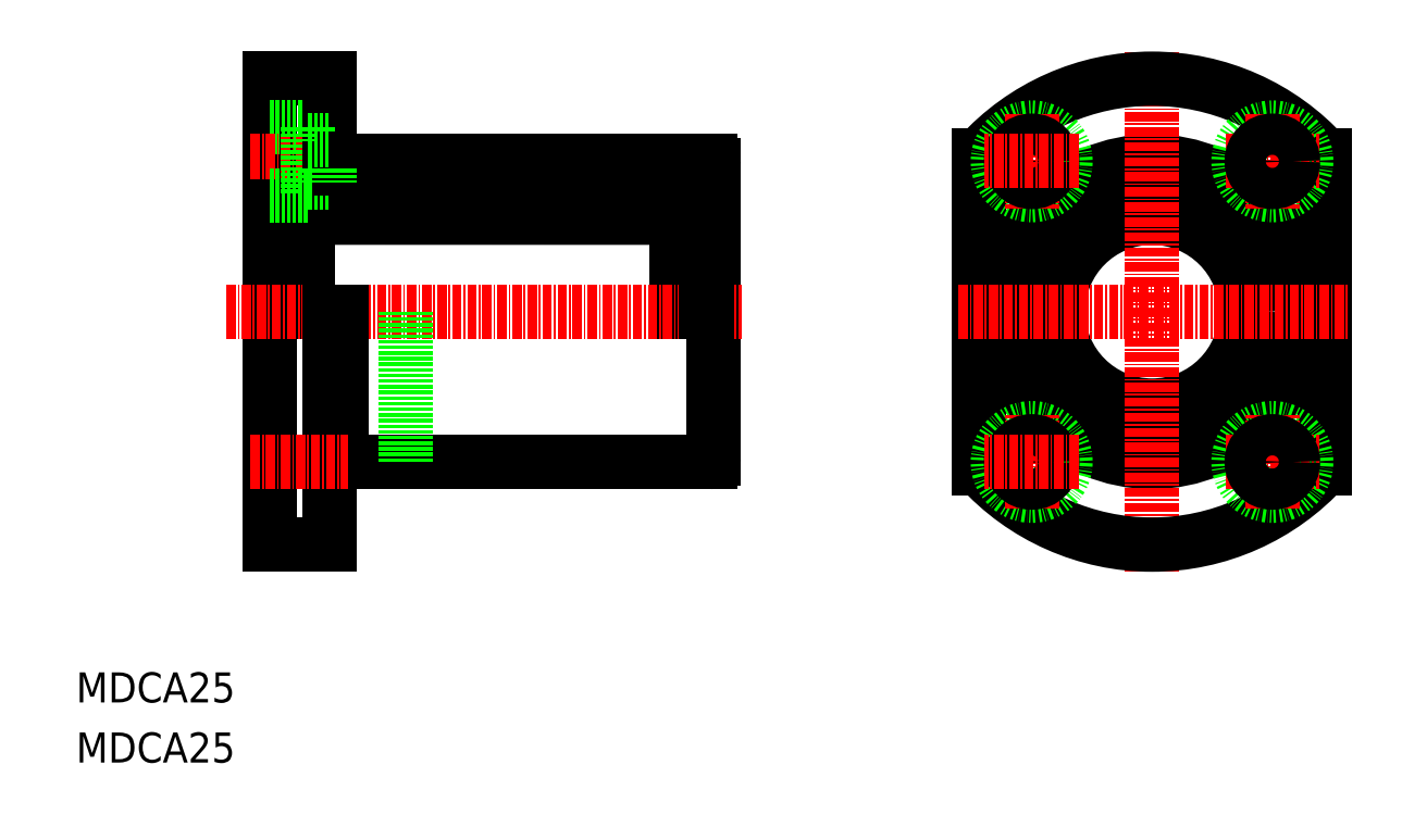
<metadata>
{"format":"dxf","ext":"dxf","renderer":"ezdxf+matplotlib","layout":"modelspace","background":"white","min_lineweight":24,"dpi":150}
</metadata>
<code>
0
SECTION
2
ENTITIES
0
LINE
8
0
10
35.77
20
101
30
0
11
35.77
21
39
31
0
0
LINE
8
0
10
94.77
20
89.5
30
0
11
94.77
21
50.5
31
0
0
LINE
8
0
10
89.77
20
86.7
30
0
11
89.77
21
70
31
0
0
LINE
8
0
10
40.77
20
86.7
30
0
11
40.77
21
70
31
0
0
LINE
8
0
10
36.77
20
86.7
30
0
11
36.77
21
70
31
0
0
LINE
8
0
10
45.27
20
50
30
0
11
94.27
21
50
31
0
0
LINE
8
CENTER
10
30
20
70
30
0
11
98.48
21
70
31
0
0
LINE
8
0
10
35.77
20
39
30
0
11
43.77
21
39
31
0
0
LINE
8
0
10
35.77
20
70
30
0
11
35.77
21
70
31
0
0
LINE
8
0
10
43.77
20
70
30
0
11
43.77
21
39
31
0
0
LINE
8
0
10
45.27
20
70
30
0
11
45.27
21
50
31
0
0
LINE
8
0
10
43.77
20
51
30
0
11
45.27
21
51
31
0
0
ARC
8
0
10
94.27
20
50.5
30
0
40
0.5
50
270
51
1.018e-13
0
LINE
8
0
10
45.27
20
90
30
0
11
94.27
21
90
31
0
0
LINE
8
0
10
40.77
20
82.5
30
0
11
89.77
21
82.5
31
0
0
LINE
8
0
10
40.77
20
84
30
0
11
89.77
21
84
31
0
0
LINE
8
0
10
35.77
20
101
30
0
11
43.77
21
101
31
0
0
LINE
8
0
10
36.77
20
86.7
30
0
11
40.77
21
86.7
31
0
0
LINE
8
0
10
35.77
20
94.5
30
0
11
40.87
21
94.5
31
0
0
POLYLINE
8
0
66
     1
10
0
20
0
30
0
70
   129
0
VERTEX
8
0
10
38.77
20
86.7
30
0
0
VERTEX
8
0
10
38.39
20
86.66
30
0
0
VERTEX
8
0
10
38.03
20
86.55
30
0
0
VERTEX
8
0
10
37.69
20
86.37
30
0
0
VERTEX
8
0
10
37.39
20
86.12
30
0
0
VERTEX
8
0
10
37.14
20
85.82
30
0
0
VERTEX
8
0
10
36.95
20
85.47
30
0
0
VERTEX
8
0
10
36.83
20
85.1
30
0
0
VERTEX
8
0
10
36.77
20
84.7
30
0
0
VERTEX
8
0
10
36.79
20
84.3
30
0
0
VERTEX
8
0
10
36.88
20
83.91
30
0
0
VERTEX
8
0
10
37.04
20
83.55
30
0
0
VERTEX
8
0
10
37.26
20
83.22
30
0
0
VERTEX
8
0
10
37.53
20
82.95
30
0
0
VERTEX
8
0
10
37.85
20
82.73
30
0
0
VERTEX
8
0
10
38.21
20
82.58
30
0
0
VERTEX
8
0
10
38.58
20
82.51
30
0
0
VERTEX
8
0
10
38.96
20
82.51
30
0
0
VERTEX
8
0
10
39.33
20
82.58
30
0
0
VERTEX
8
0
10
39.69
20
82.73
30
0
0
VERTEX
8
0
10
40.01
20
82.95
30
0
0
VERTEX
8
0
10
40.28
20
83.22
30
0
0
VERTEX
8
0
10
40.5
20
83.55
30
0
0
VERTEX
8
0
10
40.66
20
83.91
30
0
0
VERTEX
8
0
10
40.75
20
84.3
30
0
0
VERTEX
8
0
10
40.77
20
84.7
30
0
0
VERTEX
8
0
10
40.71
20
85.09
30
0
0
VERTEX
8
0
10
40.59
20
85.47
30
0
0
VERTEX
8
0
10
40.4
20
85.82
30
0
0
VERTEX
8
0
10
40.15
20
86.12
30
0
0
VERTEX
8
0
10
39.85
20
86.37
30
0
0
VERTEX
8
0
10
39.51
20
86.55
30
0
0
VERTEX
8
0
10
39.15
20
86.66
30
0
0
SEQEND
8
0
0
LINE
8
CENTER
10
33.21
20
90
30
0
11
46.21
21
90
31
0
0
LINE
8
0
10
35.77
20
85.5
30
0
11
35.77
21
85.5
31
0
0
LINE
8
0
10
35.77
20
84
30
0
11
36.77
21
84
31
0
0
LINE
8
0
10
43.77
20
101
30
0
11
43.77
21
89
31
0
0
LINE
8
0
10
40.87
20
94.5
30
0
11
40.87
21
85.5
31
0
0
LINE
8
0
10
43.77
20
89
30
0
11
45.27
21
89
31
0
0
LINE
8
0
10
40.87
20
87.25
30
0
11
43.77
21
87.25
31
0
0
LINE
8
0
10
45.27
20
89
30
0
11
45.27
21
90
31
0
0
LINE
8
0
10
40.87
20
92.75
30
0
11
43.77
21
92.75
31
0
0
POLYLINE
8
0
66
     1
10
0
20
0
30
0
70
   129
0
VERTEX
8
0
10
91.78
20
86.7
30
0
0
VERTEX
8
0
10
91.4
20
86.66
30
0
0
VERTEX
8
0
10
91.03
20
86.55
30
0
0
VERTEX
8
0
10
90.69
20
86.37
30
0
0
VERTEX
8
0
10
90.39
20
86.12
30
0
0
VERTEX
8
0
10
90.14
20
85.82
30
0
0
VERTEX
8
0
10
89.95
20
85.47
30
0
0
VERTEX
8
0
10
89.83
20
85.09
30
0
0
VERTEX
8
0
10
89.77
20
84.7
30
0
0
VERTEX
8
0
10
89.79
20
84.3
30
0
0
VERTEX
8
0
10
89.88
20
83.91
30
0
0
VERTEX
8
0
10
90.04
20
83.55
30
0
0
VERTEX
8
0
10
90.26
20
83.22
30
0
0
VERTEX
8
0
10
90.54
20
82.95
30
0
0
VERTEX
8
0
10
90.86
20
82.73
30
0
0
VERTEX
8
0
10
91.21
20
82.58
30
0
0
VERTEX
8
0
10
91.59
20
82.51
30
0
0
VERTEX
8
0
10
91.97
20
82.51
30
0
0
VERTEX
8
0
10
92.34
20
82.58
30
0
0
VERTEX
8
0
10
92.7
20
82.73
30
0
0
VERTEX
8
0
10
93.02
20
82.95
30
0
0
VERTEX
8
0
10
93.3
20
83.22
30
0
0
VERTEX
8
0
10
93.52
20
83.55
30
0
0
VERTEX
8
0
10
93.68
20
83.91
30
0
0
VERTEX
8
0
10
93.77
20
84.3
30
0
0
VERTEX
8
0
10
93.78
20
84.7
30
0
0
VERTEX
8
0
10
93.73
20
85.09
30
0
0
VERTEX
8
0
10
93.61
20
85.47
30
0
0
VERTEX
8
0
10
93.41
20
85.82
30
0
0
VERTEX
8
0
10
93.16
20
86.12
30
0
0
VERTEX
8
0
10
92.86
20
86.37
30
0
0
VERTEX
8
0
10
92.52
20
86.55
30
0
0
VERTEX
8
0
10
92.16
20
86.66
30
0
0
SEQEND
8
0
0
LINE
8
0
10
93.77
20
84
30
0
11
94.77
21
84
31
0
0
ARC
8
0
10
94.27
20
89.5
30
0
40
0.5
50
360
51
90
0
LINE
8
0
10
53.77
20
70
30
0
11
53.77
21
50
31
0
0
TEXT
8
0
10
10
20
10
30
0
40
4
1
MDCA25
0
TEXT
8
0
10
10
20
18
30
0
40
4
1
MDCA25
0
CIRCLE
8
0
10
153
20
70
30
0
40
20
0
CIRCLE
8
0
10
153
20
70
30
0
40
12.5
0
CIRCLE
8
0
10
153
20
70
30
0
40
14
0
LINE
8
0
10
130
20
90.78
30
0
11
130
21
49.22
31
0
0
LINE
8
0
10
176
20
90.78
30
0
11
176
21
49.22
31
0
0
LINE
8
CENTER
10
153
20
104.6
30
0
11
153
21
35.43
31
0
0
ARC
8
0
10
153
20
70
30
0
40
31
50
222.1
51
317.9
0
LINE
8
CENTER
10
127.3
20
70
30
0
11
179.1
21
70
31
0
0
CIRCLE
8
0
10
137
20
50
30
0
40
4.5
0
LINE
8
CENTER
10
137
20
43.76
30
0
11
137
21
56.24
31
0
0
CIRCLE
8
0
10
137
20
50
30
0
40
2.75
0
LINE
8
CENTER
10
143.3
20
50
30
0
11
130.8
21
50
31
0
0
LINE
8
0
10
130
20
70
30
0
11
130
21
70
31
0
0
CIRCLE
8
0
10
169
20
50
30
0
40
4.5
0
LINE
8
CENTER
10
162.8
20
50
30
0
11
175.3
21
50
31
0
0
LINE
8
CENTER
10
169
20
43.76
30
0
11
169
21
56.24
31
0
0
CIRCLE
8
0
10
169
20
50
30
0
40
2.75
0
ARC
8
0
10
153
20
70
30
0
40
31
50
42.1
51
137.9
0
CIRCLE
8
0
10
137
20
90
30
0
40
4.5
0
LINE
8
CENTER
10
137
20
96.24
30
0
11
137
21
83.76
31
0
0
LINE
8
0
10
130
20
80.39
30
0
11
130
21
80.39
31
0
0
CIRCLE
8
0
10
137
20
90
30
0
40
2.75
0
LINE
8
CENTER
10
143.3
20
90
30
0
11
130.8
21
90
31
0
0
CIRCLE
8
0
10
169
20
90
30
0
40
4.5
0
LINE
8
CENTER
10
162.8
20
90
30
0
11
175.3
21
90
31
0
0
LINE
8
CENTER
10
169
20
96.24
30
0
11
169
21
83.76
31
0
0
CIRCLE
8
0
10
169
20
90
30
0
40
2.75
0
LINE
8
CENTER
10
33.21
20
50
30
0
11
46.21
21
50
31
0
0
LINE
8
0
10
43.77
20
89
30
0
11
43.77
21
87.25
31
0
0
LINE
8
0
10
93.77
20
86.7
30
0
11
93.77
21
70
31
0
0
LINE
8
0
10
89.77
20
86.7
30
0
11
93.77
21
86.7
31
0
0
LINE
8
0
10
35.77
20
85.5
30
0
11
40.87
21
85.5
31
0
0
ENDSEC
0
EOF

</code>
